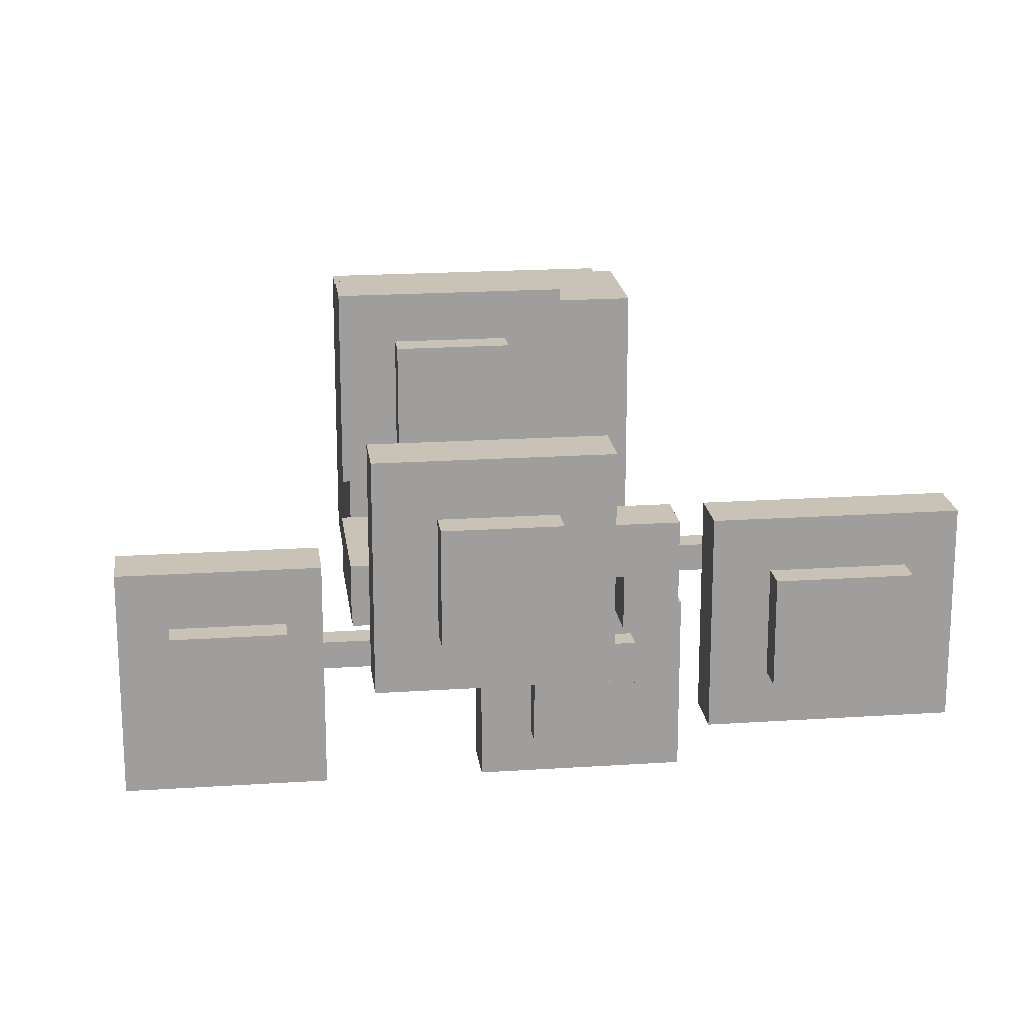
<metadata>
{"format":"obj","ext":"obj","renderer":"f3d","projection":"perspective","resolution":1024,"background":"white","views":[{"elev":19.5,"azim":-7.1,"up":"+Y"}]}
</metadata>
<code>
g tokyo_3018_room_bonsai_02
v 18 -48.18 0.5938
v 18 -48.56 0.5938
v 17.69 -48.56 0.5938
v 17.69 -48.18 0.5938
v 18 -48.5 0.0625
v 17.69 -48.5 0.0625
v 17.69 -48.5 0.3438
v 18 -48.5 0.3438
v 18 -48.56 0.3438
v 18 -48.5 0.3438
v 17.69 -48.5 0.3438
v 17.69 -48.56 0.3438
v 18 -48.56 0.3438
v 17.69 -48.56 0.3438
v 17.69 -48.56 0.5938
v 18 -48.56 0.5938
v 17.69 -48.5 0.0625
v 17.69 -48.18 0.0625
v 17.69 -48.5 0.3438
v 17.69 -48.56 0.5938
v 17.69 -48.18 0.5938
v 17.69 -48.56 0.3438
v 18 -48.18 0.5938
v 17.69 -48.18 0.5938
v 17.69 -47.81 0.5938
v 18 -47.81 0.5938
v 18 -47.87 0.0625
v 18 -47.87 0.3438
v 17.69 -47.87 0.3438
v 17.69 -47.87 0.0625
v 18 -47.81 0.3438
v 17.69 -47.81 0.3438
v 17.69 -47.87 0.3438
v 18 -47.87 0.3438
v 18 -47.81 0.3438
v 18 -47.81 0.5938
v 17.69 -47.81 0.5938
v 17.69 -47.81 0.3438
v 17.69 -47.87 0.0625
v 17.69 -47.87 0.3438
v 17.69 -48.18 0.0625
v 17.69 -47.81 0.5938
v 17.69 -48.18 0.5938
v 17.69 -47.81 0.3438
v 18 -48.18 0.5938
v 18.32 -48.18 0.5938
v 18.32 -48.56 0.5938
v 18 -48.56 0.5938
v 18 -48.5 0.0625
v 18 -48.5 0.3438
v 18.32 -48.5 0.3438
v 18.32 -48.5 0.0625
v 18 -48.56 0.3438
v 18.32 -48.56 0.3438
v 18.32 -48.5 0.3438
v 18 -48.5 0.3438
v 18 -48.56 0.3438
v 18 -48.56 0.5938
v 18.32 -48.56 0.5938
v 18.32 -48.56 0.3438
v 18.32 -48.5 0.0625
v 18.32 -48.5 0.3438
v 18.32 -48.18 0.0625
v 18.32 -48.56 0.5938
v 18.32 -48.18 0.5938
v 18.32 -48.56 0.3438
v 18 -48.18 0.5938
v 18 -47.81 0.5938
v 18.32 -47.81 0.5938
v 18.32 -48.18 0.5938
v 18 -47.87 0.0625
v 18.32 -47.87 0.0625
v 18.32 -47.87 0.3438
v 18 -47.87 0.3438
v 18 -47.81 0.3438
v 18 -47.87 0.3438
v 18.32 -47.87 0.3438
v 18.32 -47.81 0.3438
v 18 -47.81 0.3438
v 18.32 -47.81 0.3438
v 18.32 -47.81 0.5938
v 18 -47.81 0.5938
v 18.32 -47.87 0.0625
v 18.32 -48.18 0.0625
v 18.32 -47.87 0.3438
v 18.32 -47.81 0.5938
v 18.32 -48.18 0.5938
v 18.32 -47.81 0.3438
v 18.26 -48.11 1.294
v 18.26 -48.11 1.347
v 18.26 -48.17 1.347
v 18.26 -48.17 1.294
v 18.26 -48.11 1.294
v 18.63 -48.11 1.294
v 18.63 -48.11 1.347
v 18.26 -48.11 1.347
v 18.26 -48.11 1.347
v 18.63 -48.11 1.347
v 18.58 -48.17 1.347
v 18.26 -48.17 1.347
v 18.58 -48.22 1.347
v 18.63 -48.22 1.347
v 18.26 -48.17 1.347
v 18.58 -48.17 1.347
v 18.58 -48.17 1.294
v 18.26 -48.17 1.294
v 18.58 -48.17 1.347
v 18.58 -48.22 1.347
v 18.58 -48.27 1.294
v 18.58 -48.17 1.294
v 18.58 -48.27 1.505
v 18.58 -48.22 1.505
v 18.63 -48.11 1.294
v 18.63 -48.27 1.294
v 18.63 -48.22 1.347
v 18.63 -48.11 1.347
v 18.63 -48.22 1.505
v 18.63 -48.27 1.505
v 18.63 -48.22 1.505
v 18.63 -48.27 1.505
v 18.58 -48.27 1.505
v 18.58 -48.22 1.505
v 18.63 -48.22 1.347
v 18.63 -48.22 1.505
v 18.58 -48.22 1.505
v 18.58 -48.22 1.347
v 18.58 -48.27 1.294
v 18.58 -48.27 1.505
v 18.63 -48.27 1.505
v 18.63 -48.27 1.294
v 17.79 -48.11 1.505
v 17.73 -48.11 1.505
v 17.73 -48.11 1.452
v 17.79 -48.11 1.452
v 17.79 -48.11 1.452
v 17.79 -48.27 1.452
v 17.79 -48.27 1.505
v 17.79 -48.11 1.505
v 17.79 -48.11 1.505
v 17.79 -48.27 1.505
v 17.73 -48.22 1.505
v 17.73 -48.11 1.505
v 17.42 -48.22 1.505
v 17.42 -48.27 1.505
v 17.73 -48.11 1.505
v 17.73 -48.22 1.505
v 17.73 -48.22 1.452
v 17.73 -48.11 1.452
v 17.42 -48.27 1.611
v 17.36 -48.27 1.611
v 17.36 -48.22 1.611
v 17.42 -48.22 1.611
v 17.42 -48.27 1.505
v 17.42 -48.27 1.611
v 17.42 -48.22 1.611
v 17.42 -48.22 1.505
v 17.42 -48.22 1.505
v 17.42 -48.22 1.611
v 17.36 -48.22 1.611
v 17.36 -48.22 1.452
v 17.73 -48.22 1.505
v 17.73 -48.22 1.452
v 17.36 -48.22 1.452
v 17.36 -48.22 1.611
v 17.36 -48.27 1.611
v 17.36 -48.27 1.452
v 17.36 -48.27 1.452
v 17.36 -48.27 1.611
v 17.42 -48.27 1.611
v 17.42 -48.27 1.505
v 17.79 -48.27 1.452
v 17.79 -48.27 1.505
v 17.79 -48.06 1.611
v 17.73 -48.06 1.611
v 17.73 -48.06 1.663
v 17.79 -48.06 1.663
v 17.73 -47.9 1.611
v 17.89 -47.9 1.611
v 17.84 -47.9 1.663
v 17.73 -47.9 1.663
v 17.84 -47.9 1.822
v 17.89 -47.9 1.822
v 17.73 -47.9 1.663
v 17.84 -47.9 1.663
v 17.84 -47.96 1.663
v 17.79 -47.96 1.663
v 17.73 -48.06 1.663
v 17.79 -48.06 1.663
v 17.79 -47.96 1.663
v 17.84 -47.96 1.663
v 17.89 -47.96 1.611
v 17.79 -47.96 1.611
v 17.89 -47.96 1.822
v 17.84 -47.96 1.822
v 17.84 -47.9 1.822
v 17.89 -47.9 1.822
v 17.89 -47.96 1.822
v 17.84 -47.96 1.822
v 17.84 -47.9 1.663
v 17.84 -47.9 1.822
v 17.84 -47.96 1.822
v 17.84 -47.96 1.663
v 17.89 -47.96 1.611
v 17.89 -47.96 1.822
v 17.89 -47.9 1.822
v 17.89 -47.9 1.611
v 17.79 -47.96 1.611
v 17.79 -48.06 1.611
v 17.79 -48.06 1.663
v 17.79 -47.96 1.663
v 17.73 -47.9 1.663
v 17.73 -48.06 1.663
v 17.73 -48.06 1.611
v 17.73 -47.9 1.611
v 17.95 -48.11 0.5938
v 17.95 -48.22 0.5938
v 18.05 -48.22 0.5938
v 18.05 -48.11 0.5938
v 18.05 -48.22 0.5938
v 18.05 -48.22 1.135
v 18.05 -48.11 1.135
v 18.05 -48.11 0.5938
v 18.05 -48.11 0.5938
v 18.05 -48.11 1.135
v 17.95 -48.11 1.241
v 17.95 -48.11 0.5938
v 18.16 -48.11 1.241
v 18.26 -48.11 1.135
v 18.16 -48.11 1.399
v 18.26 -48.11 1.399
v 17.95 -48.11 1.241
v 18.16 -48.11 1.241
v 18.16 -48.22 1.241
v 17.95 -48.22 1.241
v 18.16 -48.11 1.505
v 18.26 -48.01 1.505
v 18.26 -48.22 1.505
v 18.16 -48.22 1.505
v 17.73 -48.01 1.505
v 17.73 -48.11 1.505
v 18.16 -48.11 1.241
v 18.16 -48.11 1.399
v 18.16 -48.22 1.505
v 18.16 -48.22 1.241
v 18.16 -48.11 1.505
v 18.26 -48.22 1.135
v 18.26 -48.22 1.505
v 18.26 -48.11 1.399
v 18.26 -48.11 1.135
v 18.26 -48.01 1.505
v 18.26 -48.01 1.399
v 18.16 -48.11 1.399
v 17.63 -48.11 1.399
v 17.73 -48.11 1.505
v 18.16 -48.11 1.505
v 17.73 -48.11 1.663
v 17.63 -48.11 1.663
v 18.26 -48.01 1.505
v 17.73 -48.01 1.505
v 17.63 -48.01 1.399
v 18.26 -48.01 1.399
v 17.63 -48.01 1.663
v 17.73 -48.01 1.663
v 17.73 -48.11 1.663
v 17.63 -48.11 1.663
v 17.63 -48.01 1.663
v 17.73 -48.01 1.663
v 17.73 -48.11 1.505
v 17.73 -48.11 1.663
v 17.73 -48.01 1.663
v 17.73 -48.01 1.505
v 17.63 -48.01 1.399
v 17.63 -48.01 1.663
v 17.63 -48.11 1.663
v 17.63 -48.11 1.399
v 17.66 -48.17 1.875
v 17.66 -47.74 1.875
v 18.08 -47.74 1.875
v 18.08 -48.17 1.875
v 17.66 -48.17 1.769
v 17.66 -48.17 1.875
v 18.08 -48.17 1.875
v 18.08 -48.17 1.769
v 18.08 -48.17 1.769
v 18.08 -48.17 1.875
v 18.08 -47.74 1.875
v 18.08 -47.74 1.769
v 18.08 -47.74 1.769
v 18.08 -47.74 1.875
v 17.66 -47.74 1.875
v 17.66 -47.74 1.769
v 17.66 -47.74 1.769
v 17.66 -47.74 1.875
v 17.66 -48.17 1.875
v 17.66 -48.17 1.769
v 17.3 -48.11 1.716
v 17.51 -48.11 1.716
v 17.51 -48.33 1.716
v 17.3 -48.33 1.716
v 17.3 -48.11 1.611
v 17.3 -48.11 1.716
v 17.3 -48.33 1.716
v 17.3 -48.33 1.611
v 17.3 -48.33 1.611
v 17.3 -48.33 1.716
v 17.51 -48.33 1.716
v 17.51 -48.33 1.611
v 17.51 -48.33 1.611
v 17.51 -48.33 1.716
v 17.51 -48.11 1.716
v 17.51 -48.11 1.611
v 17.51 -48.11 1.611
v 17.51 -48.11 1.716
v 17.3 -48.11 1.716
v 17.3 -48.11 1.611
v 17.21 -48.43 1.663
v 17.21 -48.01 1.663
v 17.58 -48.01 1.663
v 17.58 -48.43 1.663
v 17.21 -48.43 1.558
v 17.21 -48.43 1.663
v 17.58 -48.43 1.663
v 17.58 -48.43 1.558
v 17.58 -48.43 1.558
v 17.58 -48.43 1.663
v 17.58 -48.01 1.663
v 17.58 -48.01 1.558
v 17.58 -48.01 1.558
v 17.58 -48.01 1.663
v 17.21 -48.01 1.663
v 17.21 -48.01 1.558
v 17.21 -48.01 1.558
v 17.21 -48.01 1.663
v 17.21 -48.43 1.663
v 17.21 -48.43 1.558
v 17.77 -47.85 1.934
v 17.98 -47.85 1.934
v 17.98 -48.06 1.934
v 17.77 -48.06 1.934
v 17.77 -47.85 1.829
v 17.77 -47.85 1.934
v 17.77 -48.06 1.934
v 17.77 -48.06 1.829
v 17.77 -48.06 1.829
v 17.77 -48.06 1.934
v 17.98 -48.06 1.934
v 17.98 -48.06 1.829
v 17.98 -48.06 1.829
v 17.98 -48.06 1.934
v 17.98 -47.85 1.934
v 17.98 -47.85 1.829
v 17.98 -47.85 1.829
v 17.98 -47.85 1.934
v 17.77 -47.85 1.934
v 17.77 -47.85 1.829
v 18.44 -48.11 1.564
v 18.71 -48.11 1.564
v 18.71 -48.33 1.564
v 18.44 -48.33 1.564
v 18.44 -48.11 1.459
v 18.44 -48.11 1.564
v 18.44 -48.33 1.564
v 18.44 -48.33 1.459
v 18.44 -48.33 1.459
v 18.44 -48.33 1.564
v 18.71 -48.33 1.564
v 18.71 -48.33 1.459
v 18.71 -48.33 1.459
v 18.71 -48.33 1.564
v 18.71 -48.11 1.564
v 18.71 -48.11 1.459
v 18.71 -48.11 1.459
v 18.71 -48.11 1.564
v 18.44 -48.11 1.564
v 18.44 -48.11 1.459
v 18.33 -48.43 1.505
v 18.33 -48.01 1.505
v 18.8 -48.01 1.505
v 18.8 -48.43 1.505
v 18.33 -48.43 1.399
v 18.33 -48.43 1.505
v 18.8 -48.43 1.505
v 18.8 -48.43 1.399
v 18.8 -48.43 1.399
v 18.8 -48.43 1.505
v 18.8 -48.01 1.505
v 18.8 -48.01 1.399
v 18.8 -48.01 1.399
v 18.8 -48.01 1.505
v 18.33 -48.01 1.505
v 18.33 -48.01 1.399
v 18.33 -48.01 1.399
v 18.33 -48.01 1.505
v 18.33 -48.43 1.505
v 18.33 -48.43 1.399
v 18.05 -48.22 0.5938
v 17.95 -48.22 0.5938
v 17.95 -48.22 1.241
v 18.05 -48.22 1.135
v 18.16 -48.22 1.241
v 18.26 -48.22 1.135
v 18.16 -48.22 1.505
v 18.26 -48.22 1.505
v 17.95 -48.22 0.5938
v 17.95 -48.11 0.5938
v 17.95 -48.11 1.241
v 17.95 -48.22 1.241
v 18.05 -48.11 1.135
v 18.05 -48.22 1.135
v 18.26 -48.22 1.135
v 18.26 -48.11 1.135
v 18.26 -48.11 1.399
v 18.26 -48.01 1.399
v 17.63 -48.01 1.399
v 17.63 -48.11 1.399
v 18.33 -48.43 1.399
v 18.8 -48.43 1.399
v 18.8 -48.01 1.399
v 18.33 -48.01 1.399
v 18.26 -48.11 1.294
v 18.26 -48.17 1.294
v 18.58 -48.17 1.294
v 18.63 -48.11 1.294
v 18.58 -48.27 1.294
v 18.63 -48.27 1.294
v 17.66 -48.17 1.769
v 18.08 -48.17 1.769
v 18.08 -47.74 1.769
v 17.66 -47.74 1.769
v 17.21 -48.43 1.558
v 17.58 -48.43 1.558
v 17.58 -48.01 1.558
v 17.21 -48.01 1.558
v 17.73 -47.9 1.611
v 17.79 -47.96 1.611
v 17.89 -47.96 1.611
v 17.89 -47.9 1.611
v 17.73 -48.06 1.611
v 17.79 -48.06 1.611
v 17.79 -48.11 1.452
v 17.73 -48.11 1.452
v 17.73 -48.22 1.452
v 17.79 -48.27 1.452
v 17.36 -48.22 1.452
v 17.36 -48.27 1.452
v 17.95 -48.18 1.141
v 17.95 -48.13 1.141
v 17.95 -48.13 1.088
v 17.95 -48.18 1.088
v 17.95 -48.18 1.088
v 17.8 -48.18 1.088
v 17.8 -48.18 1.141
v 17.95 -48.18 1.141
v 17.95 -48.18 1.141
v 17.8 -48.18 1.141
v 17.85 -48.13 1.141
v 17.95 -48.13 1.141
v 17.85 -47.81 1.141
v 17.8 -47.81 1.141
v 17.95 -48.13 1.141
v 17.85 -48.13 1.141
v 17.85 -48.13 1.088
v 17.95 -48.13 1.088
v 17.8 -47.81 1.247
v 17.8 -47.76 1.247
v 17.85 -47.76 1.247
v 17.85 -47.81 1.247
v 17.8 -47.81 1.141
v 17.8 -47.81 1.247
v 17.85 -47.81 1.247
v 17.85 -47.81 1.141
v 17.85 -47.81 1.141
v 17.85 -47.81 1.247
v 17.85 -47.76 1.247
v 17.85 -47.76 1.088
v 17.85 -48.13 1.141
v 17.85 -48.13 1.088
v 17.85 -47.76 1.088
v 17.85 -47.76 1.247
v 17.8 -47.76 1.247
v 17.8 -47.76 1.088
v 17.8 -47.76 1.088
v 17.8 -47.76 1.247
v 17.8 -47.81 1.247
v 17.8 -47.81 1.141
v 17.8 -48.18 1.088
v 17.8 -48.18 1.141
v 17.95 -47.69 1.353
v 17.95 -47.9 1.353
v 17.74 -47.9 1.353
v 17.74 -47.69 1.353
v 17.95 -47.69 1.247
v 17.95 -47.69 1.353
v 17.74 -47.69 1.353
v 17.74 -47.69 1.247
v 17.74 -47.69 1.247
v 17.74 -47.69 1.353
v 17.74 -47.9 1.353
v 17.74 -47.9 1.247
v 17.74 -47.9 1.247
v 17.74 -47.9 1.353
v 17.95 -47.9 1.353
v 17.95 -47.9 1.247
v 17.95 -47.9 1.247
v 17.95 -47.9 1.353
v 17.95 -47.69 1.353
v 17.95 -47.69 1.247
v 17.64 -47.6 1.3
v 18.06 -47.6 1.3
v 18.06 -47.97 1.3
v 17.64 -47.97 1.3
v 17.64 -47.6 1.194
v 17.64 -47.6 1.3
v 17.64 -47.97 1.3
v 17.64 -47.97 1.194
v 17.64 -47.97 1.194
v 17.64 -47.97 1.3
v 18.06 -47.97 1.3
v 18.06 -47.97 1.194
v 18.06 -47.97 1.194
v 18.06 -47.97 1.3
v 18.06 -47.6 1.3
v 18.06 -47.6 1.194
v 18.06 -47.6 1.194
v 18.06 -47.6 1.3
v 17.64 -47.6 1.3
v 17.64 -47.6 1.194
v 17.64 -47.6 1.194
v 17.64 -47.97 1.194
v 18.06 -47.97 1.194
v 18.06 -47.6 1.194
v 17.95 -48.18 1.088
v 17.95 -48.13 1.088
v 17.85 -48.13 1.088
v 17.8 -48.18 1.088
v 17.85 -47.76 1.088
v 17.8 -47.76 1.088
v 18.04 -48.13 0.9275
v 18.04 -48.18 0.9275
v 18.04 -48.18 0.8747
v 18.04 -48.13 0.8747
v 18.04 -48.13 0.8747
v 18.19 -48.13 0.8747
v 18.19 -48.13 0.9275
v 18.04 -48.13 0.9275
v 18.04 -48.13 0.9275
v 18.19 -48.13 0.9275
v 18.14 -48.18 0.9275
v 18.04 -48.18 0.9275
v 18.14 -48.5 0.9275
v 18.19 -48.5 0.9275
v 18.04 -48.18 0.9275
v 18.14 -48.18 0.9275
v 18.14 -48.18 0.8747
v 18.04 -48.18 0.8747
v 18.19 -48.5 1.033
v 18.19 -48.55 1.033
v 18.14 -48.55 1.033
v 18.14 -48.5 1.033
v 18.19 -48.5 0.9275
v 18.19 -48.5 1.033
v 18.14 -48.5 1.033
v 18.14 -48.5 0.9275
v 18.14 -48.5 0.9275
v 18.14 -48.5 1.033
v 18.14 -48.55 1.033
v 18.14 -48.55 0.8747
v 18.14 -48.18 0.9275
v 18.14 -48.18 0.8747
v 18.14 -48.55 0.8747
v 18.14 -48.55 1.033
v 18.19 -48.55 1.033
v 18.19 -48.55 0.8747
v 18.19 -48.55 0.8747
v 18.19 -48.55 1.033
v 18.19 -48.5 1.033
v 18.19 -48.5 0.9275
v 18.19 -48.13 0.8747
v 18.19 -48.13 0.9275
v 18.04 -48.62 1.139
v 18.04 -48.41 1.139
v 18.25 -48.41 1.139
v 18.25 -48.62 1.139
v 18.04 -48.62 1.033
v 18.04 -48.62 1.139
v 18.25 -48.62 1.139
v 18.25 -48.62 1.033
v 18.25 -48.62 1.033
v 18.25 -48.62 1.139
v 18.25 -48.41 1.139
v 18.25 -48.41 1.033
v 18.25 -48.41 1.033
v 18.25 -48.41 1.139
v 18.04 -48.41 1.139
v 18.04 -48.41 1.033
v 18.04 -48.41 1.033
v 18.04 -48.41 1.139
v 18.04 -48.62 1.139
v 18.04 -48.62 1.033
v 18.35 -48.71 1.086
v 17.93 -48.71 1.086
v 17.93 -48.34 1.086
v 18.35 -48.34 1.086
v 18.35 -48.71 0.9803
v 18.35 -48.71 1.086
v 18.35 -48.34 1.086
v 18.35 -48.34 0.9803
v 18.35 -48.34 0.9803
v 18.35 -48.34 1.086
v 17.93 -48.34 1.086
v 17.93 -48.34 0.9803
v 17.93 -48.34 0.9803
v 17.93 -48.34 1.086
v 17.93 -48.71 1.086
v 17.93 -48.71 0.9803
v 17.93 -48.71 0.9803
v 17.93 -48.71 1.086
v 18.35 -48.71 1.086
v 18.35 -48.71 0.9803
v 18.35 -48.71 0.9803
v 18.35 -48.34 0.9803
v 17.93 -48.34 0.9803
v 17.93 -48.71 0.9803
v 18.04 -48.13 0.8747
v 18.04 -48.18 0.8747
v 18.14 -48.18 0.8747
v 18.19 -48.13 0.8747
v 18.14 -48.55 0.8747
v 18.19 -48.55 0.8747
g tokyo_3018_room_bonsai_02_0
f 3 2 1
f 4 3 1
f 7 6 5
f 8 7 5
f 11 10 9
f 12 11 9
f 15 14 13
f 16 15 13
f 19 18 17
f 19 20 18
f 20 21 18
f 22 20 19
f 25 24 23
f 26 25 23
f 29 28 27
f 30 29 27
f 33 32 31
f 34 33 31
f 37 36 35
f 38 37 35
f 41 40 39
f 42 40 41
f 43 42 41
f 42 44 40
f 47 46 45
f 48 47 45
f 51 50 49
f 52 51 49
f 55 54 53
f 56 55 53
f 59 58 57
f 60 59 57
f 63 62 61
f 64 62 63
f 65 64 63
f 64 66 62
f 69 68 67
f 70 69 67
f 73 72 71
f 74 73 71
f 77 76 75
f 78 77 75
f 81 80 79
f 82 81 79
f 85 84 83
f 85 86 84
f 86 87 84
f 88 86 85
f 91 90 89
f 92 91 89
f 95 94 93
f 96 95 93
f 99 98 97
f 100 99 97
f 99 101 98
f 101 102 98
f 105 104 103
f 106 105 103
f 109 108 107
f 110 109 107
f 109 111 108
f 111 112 108
f 115 114 113
f 116 115 113
f 115 117 114
f 117 118 114
f 121 120 119
f 122 121 119
f 125 124 123
f 126 125 123
f 129 128 127
f 130 129 127
f 133 132 131
f 134 133 131
f 137 136 135
f 138 137 135
f 141 140 139
f 142 141 139
f 141 143 140
f 143 144 140
f 147 146 145
f 148 147 145
f 151 150 149
f 152 151 149
f 155 154 153
f 156 155 153
f 159 158 157
f 160 159 157
f 160 157 161
f 162 160 161
f 165 164 163
f 166 165 163
f 169 168 167
f 170 169 167
f 170 167 171
f 172 170 171
f 175 174 173
f 176 175 173
f 179 178 177
f 180 179 177
f 179 181 178
f 181 182 178
f 185 184 183
f 186 185 183
f 183 187 186
f 187 188 186
f 191 190 189
f 192 191 189
f 191 193 190
f 193 194 190
f 197 196 195
f 198 197 195
f 201 200 199
f 202 201 199
f 205 204 203
f 206 205 203
f 209 208 207
f 210 209 207
f 213 212 211
f 214 213 211
f 217 216 215
f 218 217 215
f 221 220 219
f 222 221 219
f 225 224 223
f 226 225 223
f 225 227 224
f 227 228 224
f 227 229 228
f 229 230 228
f 233 232 231
f 234 233 231
f 237 236 235
f 238 237 235
f 236 239 235
f 239 240 235
f 243 242 241
f 244 243 241
f 243 245 242
f 248 247 246
f 249 248 246
f 247 248 250
f 248 251 250
f 254 253 252
f 255 254 252
f 254 256 253
f 256 257 253
f 260 259 258
f 261 260 258
f 260 262 259
f 262 263 259
f 266 265 264
f 267 266 264
f 270 269 268
f 271 270 268
f 274 273 272
f 275 274 272
f 278 277 276
f 279 278 276
f 282 281 280
f 283 282 280
f 286 285 284
f 287 286 284
f 290 289 288
f 291 290 288
f 294 293 292
f 295 294 292
f 298 297 296
f 299 298 296
f 302 301 300
f 303 302 300
f 306 305 304
f 307 306 304
f 310 309 308
f 311 310 308
f 314 313 312
f 315 314 312
f 318 317 316
f 319 318 316
f 322 321 320
f 323 322 320
f 326 325 324
f 327 326 324
f 330 329 328
f 331 330 328
f 334 333 332
f 335 334 332
f 338 337 336
f 339 338 336
f 342 341 340
f 343 342 340
f 346 345 344
f 347 346 344
f 350 349 348
f 351 350 348
f 354 353 352
f 355 354 352
f 358 357 356
f 359 358 356
f 362 361 360
f 363 362 360
f 366 365 364
f 367 366 364
f 370 369 368
f 371 370 368
f 374 373 372
f 375 374 372
f 378 377 376
f 379 378 376
f 382 381 380
f 383 382 380
f 386 385 384
f 387 386 384
f 390 389 388
f 391 390 388
f 394 393 392
f 395 394 392
f 398 397 396
f 399 398 396
f 400 398 399
f 401 400 399
f 402 400 401
f 403 402 401
f 406 405 404
f 407 406 404
f 410 409 408
f 411 410 408
f 414 413 412
f 415 414 412
f 418 417 416
f 419 418 416
f 422 421 420
f 423 422 420
f 424 422 423
f 425 424 423
f 428 427 426
f 429 428 426
f 432 431 430
f 433 432 430
f 436 435 434
f 437 436 434
f 438 434 435
f 439 438 435
f 442 441 440
f 443 442 440
f 444 442 443
f 445 444 443
f 448 447 446
f 449 448 446
f 452 451 450
f 453 452 450
f 456 455 454
f 457 456 454
f 456 458 455
f 458 459 455
f 462 461 460
f 463 462 460
f 466 465 464
f 467 466 464
f 470 469 468
f 471 470 468
f 474 473 472
f 475 474 472
f 475 472 476
f 477 475 476
f 480 479 478
f 481 480 478
f 484 483 482
f 485 484 482
f 485 482 486
f 487 485 486
f 490 489 488
f 491 490 488
f 494 493 492
f 495 494 492
f 498 497 496
f 499 498 496
f 502 501 500
f 503 502 500
f 506 505 504
f 507 506 504
f 510 509 508
f 511 510 508
f 514 513 512
f 515 514 512
f 518 517 516
f 519 518 516
f 522 521 520
f 523 522 520
f 526 525 524
f 527 526 524
f 530 529 528
f 531 530 528
f 534 533 532
f 535 534 532
f 536 534 535
f 537 536 535
f 540 539 538
f 541 540 538
f 544 543 542
f 545 544 542
f 548 547 546
f 549 548 546
f 548 550 547
f 550 551 547
f 554 553 552
f 555 554 552
f 558 557 556
f 559 558 556
f 562 561 560
f 563 562 560
f 566 565 564
f 567 566 564
f 567 564 568
f 569 567 568
f 572 571 570
f 573 572 570
f 576 575 574
f 577 576 574
f 577 574 578
f 579 577 578
f 582 581 580
f 583 582 580
f 586 585 584
f 587 586 584
f 590 589 588
f 591 590 588
f 594 593 592
f 595 594 592
f 598 597 596
f 599 598 596
f 602 601 600
f 603 602 600
f 606 605 604
f 607 606 604
f 610 609 608
f 611 610 608
f 614 613 612
f 615 614 612
f 618 617 616
f 619 618 616
f 622 621 620
f 623 622 620
f 626 625 624
f 627 626 624
f 628 626 627
f 629 628 627

</code>
